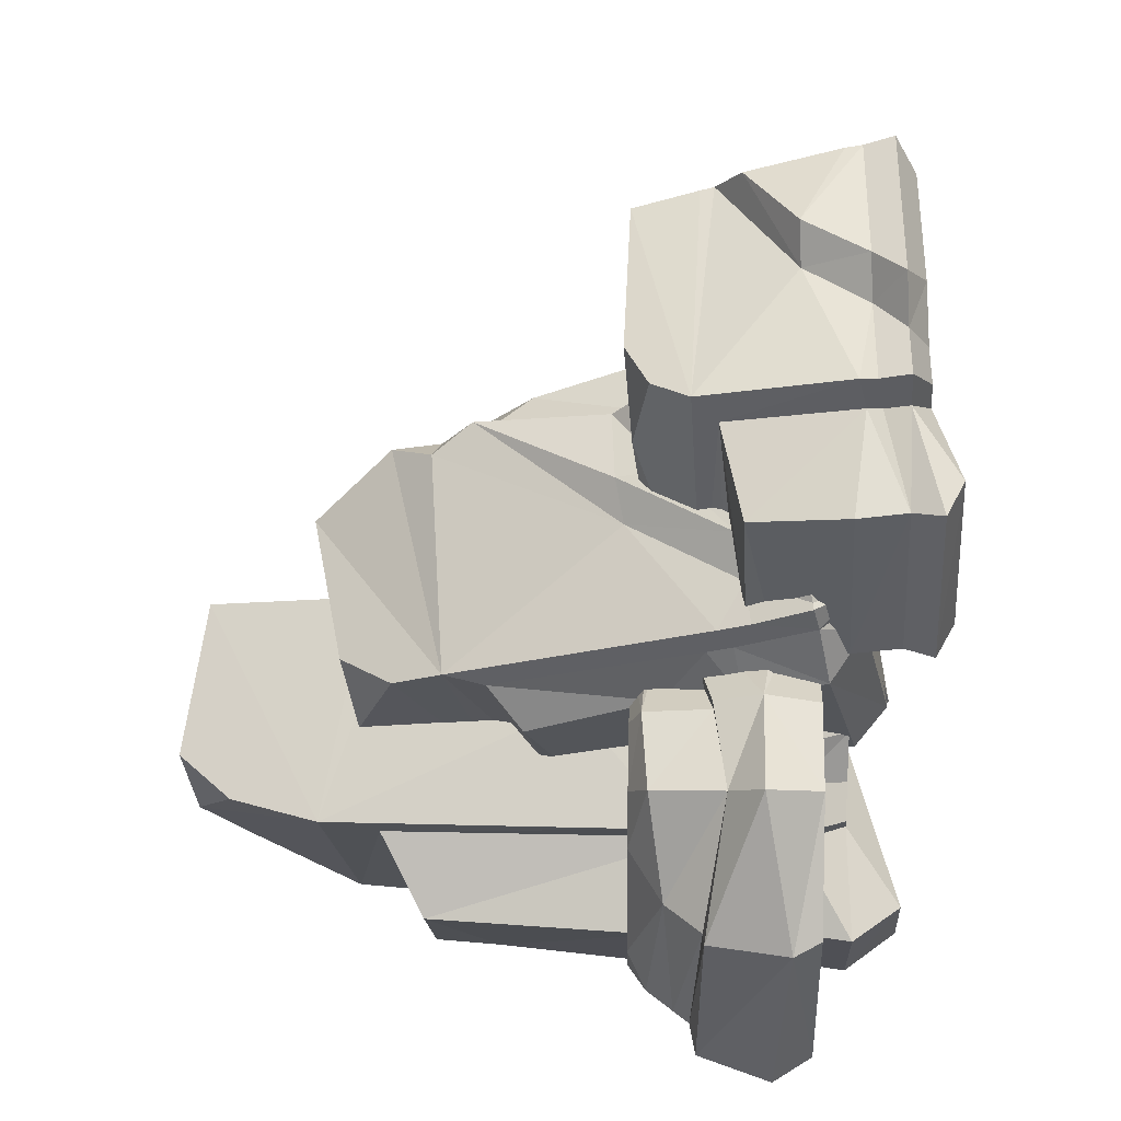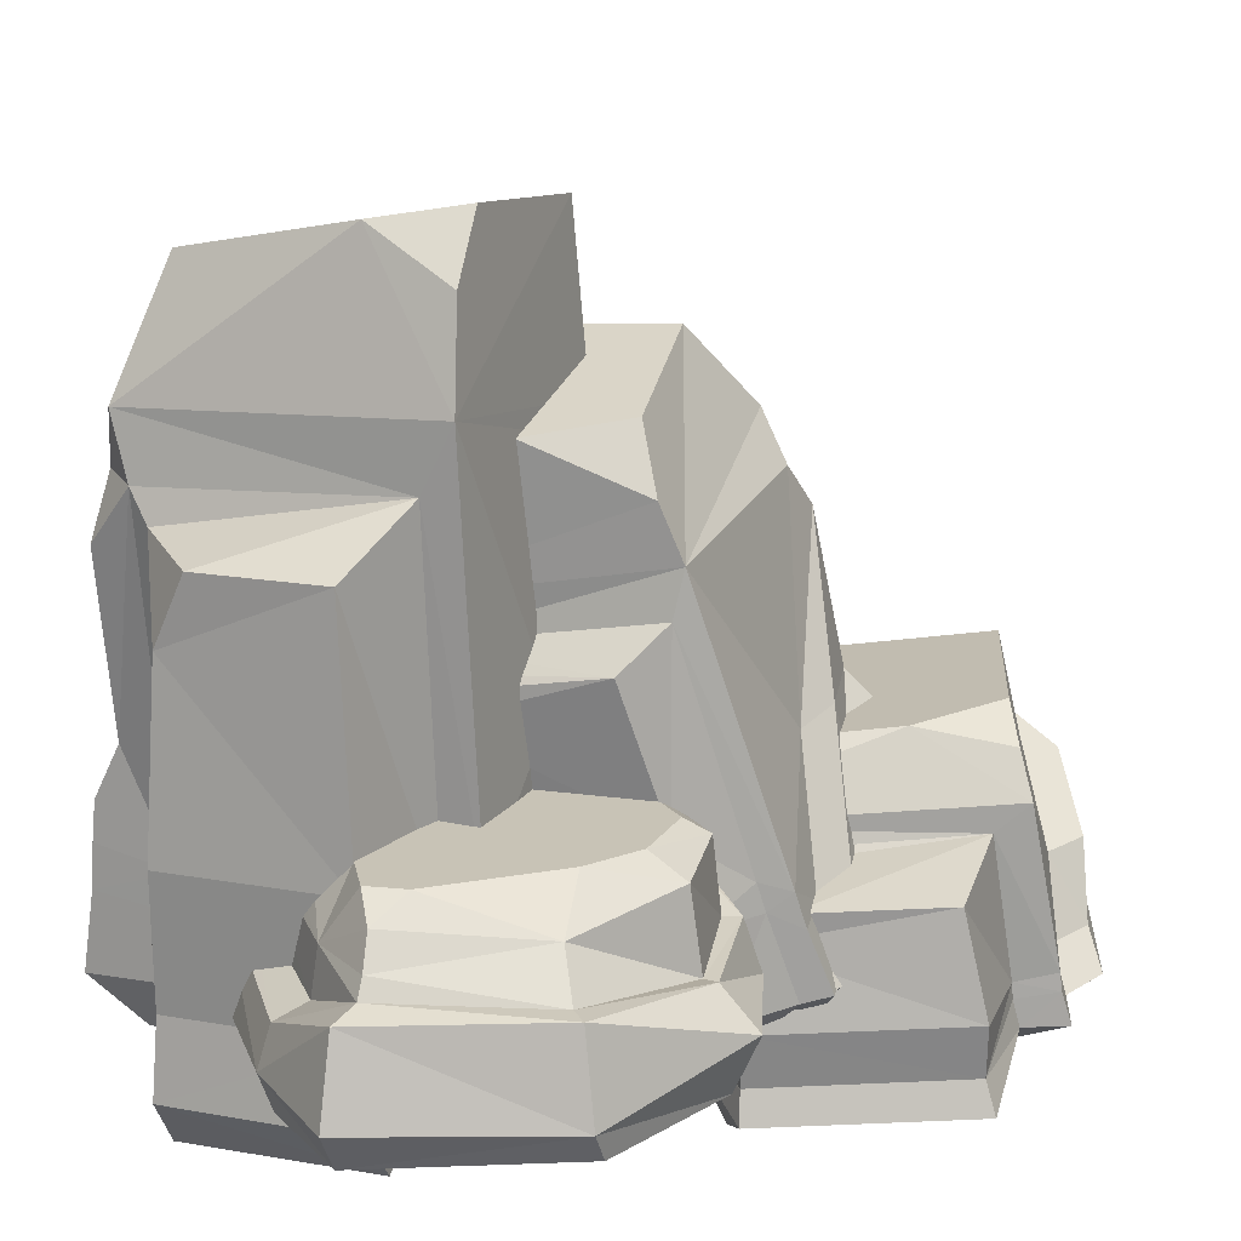
<metadata>
{"format":"obj","ext":"obj","renderer":"f3d","projection":"perspective","resolution":1024,"background":"white","views":[{"elev":16.9,"azim":-87.7,"up":"+Z"},{"elev":19.5,"azim":-123.9,"up":"+Y"}]}
</metadata>
<code>
v 96.14 2.892 -288.4
v 165.5 -2.568 -123.9
v 60.03 329.9 -272.9
v 141.1 302.2 -121.2
v -92.36 340.3 -159.5
v -8.707 312.5 -25.58
v -113.3 17.3 -154.6
v -44.03 11.44 -6.683
v -91.7 15.81 -168.4
v 49.45 6.103 -258.5
v 47.09 290.6 -270
v -77.35 299.5 -171.8
v -113.2 -22.89 -231.9
v -11.86 -26.22 -302
v -25.18 266.2 -276.7
v -93.36 268.4 -229.5
v -0.4898 8.849 -18.42
v 152.8 -2.053 -109
v 5.815 279.7 -33.7
v 134.5 270.5 -108.1
v 23.49 6.083 -6.514
v 131.8 1.131 -69.86
v 13.08 267.8 -21.48
v 122.5 251.5 -70.83
v -8.746 22.74 -296
v -105.5 26.36 -228.8
v -87.85 57.11 -169.1
v -108.1 66.68 -155.7
v -39 60.84 -10.05
v 2.965 77.08 -20.84
v 27.33 74.24 -8.575
v 130.2 69.56 -68.48
v 148.6 66.7 -106.6
v 160.8 47.5 -121.1
v 91.59 52.95 -283.3
v 46.89 47.84 -255.1
v -11.89 105.9 -298.1
v -108.4 109.1 -231.3
v -86.93 81.12 -168.5
v -106.6 94.08 -155.1
v -38.48 88.32 -11.09
v 3.241 99.08 -21.77
v 23.44 140.9 -16.85
v 125.5 136.2 -76.27
v 147.4 88.8 -106.6
v 159.4 75.11 -120.9
v 91.22 80.47 -281.5
v 46.83 71.92 -253.9
v 58.86 407.5 -233.6
v -4.453 423 -33.75
v 159.1 -1.991 -162.4
v 140.6 49.13 -180.4
v 108.3 140.4 -228.1
v 72.41 254.5 -281.5
v 78.35 292.1 -265
v 111.2 140.1 -196.1
v 143.9 48.79 -147.7
v 162.7 -2.36 -128.2
v 90.61 105.2 -279.4
v 112.7 78.84 -247.7
v 120.8 47.62 -237.4
v 126 0.6163 -241.3
v 78.07 139.4 -269
v 109.2 98.52 -227.2
v 123.6 47.32 -207.1
v 131.8 0.08662 -205.4
v -79.19 401.7 -149.1
v -59.98 438.8 -124.9
v -31.72 431.5 -174.9
v 134.3 346.7 -120.4
v 115.2 391.5 -140.8
v 76.34 401.6 -86.13
v -9.273 289.7 -24
v -62 166.6 -84.28
v -78.25 64.41 -108.7
v -95.18 15.92 -126
v -34.55 247.7 -22.13
v -68.86 166.5 -58.12
v -84.19 64.28 -81.11
v -100.3 15.72 -95.21
v 77.4 -29.33 -259.9
v 101.4 -31.16 -222.1
v -84.77 -18.17 -156.3
v -70.18 -19.28 -133.4
v -68.02 -19.32 -167
v 41.25 -26.84 -236.8
v -100.8 -55.71 -211.8
v 8.521 -63.22 -281.6
v -27.24 -22.68 -25.25
v 5.404 -24.93 -46.52
v 133.9 -33.77 -128.2
v 119.2 -32.76 -119.2
v 17.06 -25.81 -29.37
v 117.7 -32.72 -98.78
v 128.4 -33.28 -158.9
v 131.7 -33.6 -131.6
v 106.5 -31.61 -193.4
v -72.5 -19.24 -96.43
v 32.55 -26.51 -148.7
v 33.56 271.6 -267
v -8.815 221.7 -287.8
v 31.67 238.1 -17.65
v 37.62 256.4 -23.95
v -77.16 40.44 163.8
v -171.9 12.92 21.82
v -16.25 292.5 82.07
v -121.9 251.5 -41.98
v 109.7 255.7 -50.8
v 4.684 218.7 -157.7
v 99.79 -5.445 1.926
v 7.964 -29.94 -124.5
v 81.52 -0.7077 18.64
v -37.72 30.21 127.7
v -8.003 258.7 84.64
v 93.91 227.9 -29.15
v 109.4 -21.81 82.01
v 25.08 4.382 164.7
v 59.55 230.2 83.88
v 116.3 212.5 28.22
v -31.56 -23.33 -106
v -162.3 8.485 5.721
v -10.63 196.3 -141.5
v -120.7 222.7 -49.34
v -56.62 -24.46 -112.8
v -148.9 0.07968 -34.97
v -20.71 185.4 -149.6
v -117.5 198.2 -82.63
v 25.47 42.6 150.4
v 106 17.9 71.1
v 81.69 32.87 12.15
v 99.47 34.86 -5.447
v 8.193 10.8 -129.8
v -28.31 31.99 -116
v -53.8 30.78 -123
v -141.4 54.04 -49.41
v -152.6 62.13 -10.19
v -163.4 51.54 9.003
v -69.24 78.61 148.9
v -32.13 62.39 116.3
v 36.27 108.8 136.2
v 116.6 83.82 57.4
v 82.86 52 7.217
v 100.4 56.78 -10.88
v 10.34 32.97 -133.9
v -26.44 49.74 -119.2
v -42.71 84.95 -128.4
v -129.7 108 -55.39
v -149.5 79.56 -14.51
v -159.7 73.28 3.412
v -66.73 100.1 142
v -30.13 81.31 110.6
v -14.99 346.2 30.42
v 11.96 309 -170.1
v -159.1 20.24 56.8
v -133.8 61.89 61.04
v -86.83 139.6 83.43
v -33.28 235.9 106.3
v -38.39 263.4 84.74
v -95.09 133.3 53.97
v -142.6 55.5 31.02
v -168.5 13.56 25.38
v -64.3 119.3 135.3
v -93.13 95.1 114.1
v -105.3 69.33 111.6
v -113.9 33.46 125
v -51.13 142.6 117.1
v -91.56 106.1 90.56
v -113.3 63.38 83.72
v -125.6 26.61 92.27
v 100.9 304.5 -69.95
v 81.82 331.9 -96.49
v 62.97 340.3 -43.77
v -111.6 285.8 -52.19
v -85.93 322.9 -44.57
v -57.58 314.2 -103.9
v 2.901 200.1 -154.9
v 52.32 106.7 -83.77
v 62.81 27.89 -44.25
v 77.52 -9.679 -21.64
v 22.81 162.7 -152.9
v 54.31 100.4 -109.4
v 63.66 21.35 -71.08
v 77.07 -16.8 -51.33
v -67.18 6.329 140.2
v -96.69 0.7179 109
v 69.82 -29.2 14.86
v 51.91 -32.6 -4.092
v 55.67 -25.53 27.8
v -36.64 -1.59 112.3
v 91.21 -50.2 71.35
v -1.104 -26.26 155.8
v -7.825 -50.93 -97.94
v -35.33 -43.69 -72.32
v -143.9 -15.63 26.61
v -131.5 -18.76 15.68
v -49.43 -46.17 -86.36
v -133.6 -23.08 -3.775
v -133.4 -9.833 54.43
v -141.2 -15.12 29.46
v -106.5 -4.71 82.95
v 47.74 -40.37 -39.13
v -43.57 -20.38 28.2
v 2.62 241.1 83.22
v 41.95 199.3 105.3
v -41.67 163.7 -144.6
v -44.59 180.4 -141.2
v 180.5 8.364 119.7
v 247.3 20.81 -101.2
v 0.4745 -0.9762 48.83
v 71.13 -0.9762 -194.7
v 174.3 44.52 106.6
v 227 89.76 -93.02
v 13.93 44.02 43.43
v 77.28 89.69 -181.6
v 161.7 103 72.53
v 193.1 117.5 -79.4
v 95.92 117.5 -141.9
v 45.17 101 30.87
v 83.74 88.86 -167.8
v 28.06 49.06 37.75
v 219.7 89.3 -90.1
v 171.4 49.5 88.2
v 174.2 117.5 -33.38
v 75.79 117.5 -70.82
v 228 -0.9762 3.622
v 218.2 64.75 3.738
v 207.9 65.7 3.862
v 159.9 117.5 -133.2
v 146.7 117.5 -41.71
v 126.5 117.5 50.29
v 128.1 44.83 80.09
v 120.7 35.06 98.51
v 121.3 8.364 108.3
v 188.4 20.81 -160.8
v 181.3 100.4 -153.9
v 173.9 99.58 -146.8
v 168.5 82.59 81.98
v 128.1 77.74 74.76
v 34.43 82.36 35.19
v 86.66 102.8 -161.6
v 170.5 108.3 -143.5
v 213.3 103 -87.54
v 189.4 90.91 -1.503
v 163.3 117.5 47.45
v 146.4 117.5 63.19
v 65.36 117.5 -0.07324
v 77.38 117.5 35.99
v 120.7 -21.77 98.42
v 160.5 -21.77 -65.87
v 221.7 -21.77 -69.67
v 174.3 -21.77 106.5
v 181.3 -21.77 -153.9
v 233.7 -21.77 -95.73
v 14.06 -21.77 43.37
v 58.49 -21.77 -132.6
v 77.34 -21.77 -181.5
v -188 32.3 -298.7
v -236.1 43.27 -73.31
v 50.89 24.07 -239.8
v -8.147 24.07 -0.1175
v -177.4 82.47 -285.4
v -212.7 65.75 -83.7
v 35.4 63.73 -232.9
v -18.67 104 -13.42
v -154.2 115.7 -250.6
v -173.7 128.5 -101
v -50.53 128.5 -53.69
v -0.5875 113.9 -216.9
v -29.72 103.3 -27.38
v 19.12 68.17 -225.7
v -204.3 65.34 -87.43
v -169.8 86.86 -266.2
v -173.8 128.5 -140.8
v -16.19 128.5 -107
v -247.3 24.07 -180.7
v -235.2 79.22 -178.9
v -222.6 80.06 -176.9
v -150.1 128.5 -63.21
v -110.6 128.5 -131.4
v -105.7 128.5 -230.2
v -114.2 64.45 -261.5
v -109.2 55.84 -281.6
v -112 32.3 -291.9
v -179.5 43.27 -31.61
v -172.2 75.16 -39.45
v -164.5 74.4 -47.69
v -164.8 97.72 -259.9
v -113.1 93.45 -255.9
v 11.78 97.52 -222.4
v -34.7 115.5 -33.68
v -161.1 120.4 -51.41
v -197 115.7 -90.69
v -200.2 105.1 -167.4
v -150.8 128.5 -224
v -133.3 128.5 -242.1
v -18.82 128.5 -182.5
v -41.66 128.5 -219.5
v -109.2 5.746 -281.5
v -136.3 5.746 -118.2
v -242.5 5.746 -171.9
v -177.3 5.746 -285.2
v -172.1 5.746 -39.53
v -220.5 5.746 -80.26
v 35.25 5.746 -232.8
v -6.145 5.746 -66.74
v -18.77 5.746 -13.54
v -25.74 -55.36 -50.61
v 112.7 -49.98 91.51
v -58.29 80.78 -25.12
v 87.28 76.24 99.22
v -170 91.74 157.4
v -29.01 86.3 262
v -188.2 -41.29 177.2
v -56.55 -36.9 302
v -171.5 -42.74 153.6
v -61.96 -52.22 0.1663
v -70.32 64.77 -15.9
v -159.3 74.18 138.9
v -219.3 -61.72 97.26
v -142.9 -67.29 -18.65
v -147.7 54.86 8.131
v -199.1 58.61 86.12
v -16.25 -38.86 271.4
v 105.6 -48.94 112.4
v -17.13 72.23 248
v 85.85 63.83 116.2
v 13.4 -39.59 273.7
v 99.84 -45.54 162
v -4.605 67.85 257.9
v 88.64 57.89 160.5
v -137.4 -46.79 -14.57
v -210.3 -41.27 96.34
v -168 -25.75 150.6
v -183.5 -20.98 172.9
v -52.93 -16.69 295.5
v -13.96 -10.82 266.2
v 16.23 -11.56 268.8
v 98.34 -17.19 162.9
v 102 -20.39 115.5
v 108.8 -29.12 95.54
v -28.6 -34.4 -44.28
v -63.42 -34.8 4.047
v -141.9 -12.52 -16.94
v -214.7 -7.213 93.52
v -166.9 -15.8 150.4
v -181.9 -9.648 172.3
v -52.94 -5.396 293.7
v -14.15 -1.776 264.7
v 8.555 15.59 260.6
v 90.06 10 155.6
v 100.7 -11.25 115.6
v 107.3 -17.7 95.83
v -28.39 -22.93 -42.78
v -63.09 -24.79 4.913
v -43.9 114.8 14.97
v -28.41 131.5 249.7
v 90.54 -51.6 54.05
v 63.83 -31.24 42.28
v 10.73 4.352 4.562
v -48.63 49.07 -37.94
v -35.97 65.38 -23.96
v 26.64 5.785 36.67
v 80.47 -29.79 74.92
v 108.1 -50.09 88.18
v -28.27 -12.62 -40.72
v 7.595 -22.09 -16.6
v 20.21 -34.54 -8.748
v 24.29 -54.19 -14.22
v -37.18 2.13 -25.22
v 12.18 -12.92 5.93
v 35.42 -33.19 21.64
v 44.87 -52.67 20.83
v -152.4 117.5 161.5
v -122.9 133.9 177.9
v -113.9 128.2 114.1
v 80.37 94.72 102.1
v 52.13 112.4 88.17
v 34.03 119.5 161.4
v -28.85 76.95 264.3
v -107.3 23.5 226
v -133.6 -19.82 209.2
v -157.9 -40.58 199.2
v -54.06 59.88 277.7
v -103.8 24.81 256.2
v -128.5 -18.46 240.5
v -150.7 -39.1 233.5
v -33.44 -67.13 -12.48
v 6.774 -66.19 16.78
v -159.3 -56.24 163.9
v -134.9 -55.67 181.6
v -146.3 -57.36 145.7
v -61.49 -64.7 26.83
v -198.1 -74.37 113.5
v -113.4 -81.71 -5.322
v -46.56 -52.03 276.2
v -21.4 -54.25 240.3
v 78.46 -62.86 101
v 66.93 -61.89 116.5
v -2.383 -53.85 253.2
v 73.63 -60.85 138.5
v 60.33 -64.13 71.28
v 74.78 -62.94 98.3
v 23.61 -64.99 44.57
v -122.3 -53.81 221.1
v -34.77 -60.15 122.3
v -83.02 57.17 -6.717
v -135.1 35.8 -9.546
v 16.31 55.66 254.5
v 19.84 62.85 245.1
f 65 52 66
f 66 52 51
f 80 8 79
f 79 8 29
f 22 32 21
f 21 32 31
f 13 26 14
f 14 26 25
f 1 10 35
f 35 10 36
f 11 12 3
f 3 12 5
f 28 27 7
f 7 27 9
f 14 25 10
f 10 25 36
f 16 12 15
f 15 12 100
f 11 100 12
f 27 26 9
f 9 26 13
f 8 17 29
f 29 17 30
f 6 19 4
f 4 19 20
f 33 18 34
f 34 18 2
f 21 31 17
f 17 31 30
f 32 22 33
f 33 22 18
f 25 26 37
f 37 26 38
f 38 26 39
f 39 26 27
f 40 39 28
f 28 39 27
f 78 79 41
f 41 79 29
f 42 41 30
f 30 41 29
f 43 42 31
f 31 42 30
f 32 44 31
f 31 44 43
f 44 32 45
f 45 32 33
f 45 33 46
f 46 33 34
f 53 52 64
f 64 52 65
f 36 48 35
f 35 48 47
f 37 48 25
f 25 48 36
f 37 38 101
f 101 38 16
f 16 15 101
f 12 16 39
f 39 16 38
f 5 12 40
f 40 12 39
f 77 78 41
f 6 73 19
f 41 42 77
f 77 42 19
f 73 77 19
f 102 103 23
f 24 44 20
f 20 44 45
f 4 20 46
f 46 20 45
f 54 53 63
f 63 53 64
f 3 55 11
f 55 54 11
f 48 11 63
f 63 11 54
f 63 59 48
f 48 59 47
f 11 48 100
f 100 48 101
f 101 48 37
f 3 49 4
f 4 49 70
f 70 49 71
f 50 6 72
f 72 6 70
f 4 70 6
f 6 50 5
f 5 50 67
f 67 50 68
f 3 5 69
f 69 5 67
f 69 49 3
f 57 34 58
f 58 34 2
f 56 46 57
f 57 46 34
f 46 56 4
f 55 3 4
f 55 56 54
f 54 56 53
f 53 56 52
f 52 56 57
f 52 57 51
f 51 57 58
f 47 59 60
f 47 60 35
f 35 60 61
f 35 61 1
f 1 61 62
f 63 64 59
f 59 64 60
f 61 60 65
f 65 60 64
f 61 65 62
f 62 65 66
f 49 69 71
f 71 69 72
f 72 69 68
f 72 68 50
f 70 71 72
f 67 68 69
f 40 74 5
f 6 5 73
f 73 5 74
f 28 75 40
f 40 75 74
f 7 76 28
f 28 76 75
f 73 74 77
f 77 74 78
f 75 79 74
f 74 79 78
f 76 80 75
f 75 80 79
f 1 62 81
f 81 62 82
f 7 83 76
f 76 83 84
f 7 9 83
f 83 9 85
f 1 81 10
f 10 81 86
f 9 13 85
f 85 13 87
f 14 10 88
f 88 10 86
f 13 14 87
f 87 14 88
f 8 89 17
f 17 89 90
f 2 18 91
f 91 18 92
f 21 17 93
f 93 17 90
f 22 94 18
f 18 94 92
f 21 93 22
f 22 93 94
f 58 96 51
f 51 96 95
f 2 91 58
f 58 91 96
f 62 66 82
f 82 66 97
f 51 95 66
f 66 95 97
f 80 76 98
f 98 76 84
f 89 8 98
f 98 8 80
f 81 82 99
f 84 83 99
f 83 85 99
f 86 81 99
f 85 87 99
f 88 86 99
f 87 88 99
f 90 89 99
f 91 92 99
f 93 90 99
f 92 94 99
f 94 93 99
f 95 96 99
f 96 91 99
f 82 97 99
f 97 95 99
f 98 84 99
f 89 98 99
f 15 100 101
f 42 43 19
f 19 43 23
f 23 43 102
f 43 44 102
f 102 44 24
f 24 103 102
f 20 19 24
f 19 23 24
f 24 23 103
f 55 4 56
f 168 155 169
f 169 155 154
f 183 111 182
f 182 111 132
f 125 135 124
f 124 135 134
f 116 129 117
f 117 129 128
f 104 113 138
f 138 113 139
f 114 115 106
f 106 115 108
f 131 130 110
f 110 130 112
f 117 128 113
f 113 128 139
f 119 115 118
f 118 115 203
f 114 203 115
f 130 129 112
f 112 129 116
f 111 120 132
f 132 120 133
f 109 122 107
f 107 122 123
f 136 121 137
f 137 121 105
f 124 134 120
f 120 134 133
f 135 125 136
f 136 125 121
f 128 129 140
f 140 129 141
f 141 129 142
f 142 129 130
f 143 142 131
f 131 142 130
f 181 182 144
f 144 182 132
f 145 144 133
f 133 144 132
f 146 145 134
f 134 145 133
f 135 147 134
f 134 147 146
f 147 135 148
f 148 135 136
f 148 136 149
f 149 136 137
f 156 155 167
f 167 155 168
f 139 151 138
f 138 151 150
f 140 151 128
f 128 151 139
f 140 141 204
f 204 141 119
f 119 118 204
f 115 119 142
f 142 119 141
f 108 115 143
f 143 115 142
f 180 181 144
f 109 176 122
f 144 145 180
f 180 145 122
f 176 180 122
f 205 206 126
f 127 147 123
f 123 147 148
f 107 123 149
f 149 123 148
f 157 156 166
f 166 156 167
f 106 158 114
f 158 157 114
f 151 114 166
f 166 114 157
f 166 162 151
f 151 162 150
f 114 151 203
f 203 151 204
f 204 151 140
f 106 152 107
f 107 152 173
f 173 152 174
f 153 109 175
f 175 109 173
f 107 173 109
f 109 153 108
f 108 153 170
f 170 153 171
f 106 108 172
f 172 108 170
f 172 152 106
f 160 137 161
f 161 137 105
f 159 149 160
f 160 149 137
f 149 159 107
f 158 106 107
f 158 159 157
f 157 159 156
f 156 159 155
f 155 159 160
f 155 160 154
f 154 160 161
f 150 162 163
f 150 163 138
f 138 163 164
f 138 164 104
f 104 164 165
f 166 167 162
f 162 167 163
f 163 167 164
f 164 167 168
f 164 168 165
f 165 168 169
f 152 172 174
f 174 172 175
f 175 172 171
f 175 171 153
f 173 174 175
f 170 171 172
f 143 177 108
f 109 108 176
f 176 108 177
f 131 178 143
f 143 178 177
f 110 179 131
f 131 179 178
f 176 177 180
f 180 177 181
f 178 182 177
f 177 182 181
f 179 183 178
f 178 183 182
f 104 165 184
f 184 165 185
f 110 186 179
f 179 186 187
f 110 112 186
f 186 112 188
f 104 184 113
f 113 184 189
f 116 190 112
f 112 190 188
f 117 113 191
f 191 113 189
f 116 117 190
f 190 117 191
f 111 192 120
f 120 192 193
f 105 121 194
f 194 121 195
f 124 120 196
f 196 120 193
f 125 197 121
f 121 197 195
f 124 196 125
f 125 196 197
f 161 199 154
f 154 199 198
f 105 194 161
f 161 194 199
f 165 169 185
f 185 169 200
f 154 198 169
f 169 198 200
f 183 179 201
f 201 179 187
f 192 111 201
f 201 111 183
f 184 185 202
f 187 186 202
f 186 188 202
f 189 184 202
f 188 190 202
f 191 189 202
f 190 191 202
f 193 192 202
f 194 195 202
f 196 193 202
f 195 197 202
f 197 196 202
f 198 199 202
f 199 194 202
f 185 200 202
f 200 198 202
f 201 187 202
f 192 201 202
f 118 203 204
f 145 146 122
f 122 146 126
f 126 146 205
f 146 147 205
f 205 147 127
f 127 206 205
f 123 122 127
f 122 126 127
f 127 126 206
f 158 107 159
f 207 225 211
f 211 225 226
f 226 225 208
f 215 244 245
f 248 249 251
f 251 249 250
f 235 212 234
f 234 212 208
f 232 233 211
f 211 233 207
f 222 227 237
f 237 227 243
f 221 236 242
f 242 236 241
f 231 222 238
f 238 222 237
f 211 226 222
f 222 226 227
f 232 211 231
f 231 211 222
f 223 216 229
f 229 216 228
f 250 249 253
f 253 249 252
f 212 226 208
f 227 226 221
f 221 226 212
f 227 221 243
f 243 221 242
f 229 228 224
f 224 228 217
f 224 246 229
f 229 246 230
f 230 246 247
f 220 231 239
f 239 231 238
f 213 232 220
f 220 232 231
f 209 233 213
f 213 233 232
f 255 249 254
f 254 249 248
f 256 252 255
f 255 252 249
f 235 234 214
f 214 234 210
f 236 235 219
f 219 235 214
f 241 236 240
f 240 236 219
f 245 230 238
f 238 230 247
f 245 238 215
f 215 238 237
f 239 238 218
f 218 238 247
f 228 241 217
f 217 241 240
f 242 241 216
f 216 241 228
f 216 223 242
f 242 223 243
f 215 237 244
f 244 237 243
f 243 223 244
f 223 229 244
f 244 229 230
f 245 244 230
f 236 221 235
f 235 221 212
f 247 246 218
f 207 251 225
f 225 251 250
f 207 233 251
f 251 233 248
f 208 253 234
f 234 253 252
f 253 208 250
f 250 208 225
f 209 254 233
f 233 254 248
f 234 252 210
f 210 252 256
f 257 275 261
f 276 261 275
f 265 294 295
f 298 299 301
f 301 299 300
f 285 262 284
f 284 262 258
f 282 283 261
f 261 283 257
f 272 277 287
f 287 277 293
f 271 286 292
f 292 286 291
f 281 272 288
f 288 272 287
f 261 276 272
f 272 276 277
f 281 282 272
f 272 282 261
f 273 266 279
f 279 266 278
f 300 299 303
f 303 299 302
f 262 276 258
f 271 277 262
f 262 277 276
f 277 271 293
f 293 271 292
f 278 267 279
f 279 267 274
f 274 296 279
f 279 296 280
f 280 296 297
f 270 281 289
f 289 281 288
f 263 282 270
f 270 282 281
f 259 283 263
f 263 283 282
f 305 299 304
f 304 299 298
f 302 299 306
f 306 299 305
f 285 284 264
f 264 284 260
f 286 285 269
f 269 285 264
f 290 291 269
f 269 291 286
f 295 280 288
f 288 280 297
f 295 288 265
f 265 288 287
f 289 288 268
f 268 288 297
f 278 291 267
f 267 291 290
f 292 291 266
f 266 291 278
f 266 273 292
f 292 273 293
f 287 293 265
f 265 293 294
f 293 273 294
f 273 279 294
f 294 279 280
f 295 294 280
f 286 271 285
f 285 271 262
f 297 296 268
f 257 301 275
f 275 301 300
f 257 283 301
f 301 283 298
f 258 303 284
f 284 303 302
f 258 275 303
f 303 275 300
f 259 304 283
f 283 304 298
f 260 284 306
f 306 284 302
f 276 275 258
f 371 358 372
f 372 358 357
f 386 314 385
f 385 314 335
f 338 337 328
f 328 337 327
f 319 332 320
f 320 332 331
f 307 316 341
f 341 316 342
f 317 318 309
f 309 318 311
f 313 334 315
f 315 334 333
f 320 331 316
f 316 331 342
f 322 318 321
f 321 318 406
f 317 406 318
f 333 332 315
f 315 332 319
f 314 323 335
f 335 323 336
f 312 325 310
f 310 325 326
f 339 324 340
f 340 324 308
f 323 327 336
f 336 327 337
f 338 328 339
f 339 328 324
f 331 332 343
f 343 332 344
f 344 332 345
f 345 332 333
f 346 345 334
f 334 345 333
f 347 384 335
f 335 384 385
f 348 347 336
f 336 347 335
f 349 348 337
f 337 348 336
f 350 349 338
f 338 349 337
f 350 338 351
f 351 338 339
f 351 339 352
f 352 339 340
f 370 359 371
f 371 359 358
f 341 342 353
f 353 342 354
f 343 354 331
f 331 354 342
f 343 344 407
f 407 344 322
f 322 321 407
f 318 322 345
f 345 322 344
f 311 318 346
f 346 318 345
f 383 384 347
f 312 379 325
f 347 348 383
f 383 348 325
f 379 383 325
f 408 409 329
f 330 350 326
f 326 350 351
f 310 326 352
f 352 326 351
f 360 359 369
f 369 359 370
f 309 361 317
f 361 360 317
f 354 317 369
f 369 317 360
f 353 354 365
f 354 369 365
f 317 354 406
f 407 406 343
f 343 406 354
f 309 355 310
f 310 355 376
f 376 355 377
f 356 312 378
f 378 312 376
f 310 376 312
f 312 356 311
f 311 356 373
f 373 356 374
f 309 311 375
f 375 311 373
f 375 355 309
f 363 340 364
f 364 340 308
f 362 352 363
f 363 352 340
f 352 362 310
f 361 309 310
f 360 361 359
f 359 361 362
f 359 362 358
f 358 362 363
f 358 363 357
f 357 363 364
f 353 365 366
f 353 366 341
f 341 366 367
f 307 341 368
f 368 341 367
f 365 369 366
f 366 369 370
f 366 370 367
f 367 370 371
f 368 367 372
f 372 367 371
f 355 375 377
f 377 375 378
f 378 375 374
f 378 374 356
f 376 377 378
f 373 374 375
f 346 380 311
f 312 311 379
f 379 311 380
f 334 381 346
f 346 381 380
f 313 382 334
f 334 382 381
f 379 380 383
f 383 380 384
f 381 385 380
f 380 385 384
f 382 386 381
f 381 386 385
f 307 368 387
f 387 368 388
f 313 389 382
f 382 389 390
f 313 315 389
f 389 315 391
f 307 387 316
f 316 387 392
f 319 393 315
f 315 393 391
f 320 316 394
f 394 316 392
f 319 320 393
f 393 320 394
f 314 395 323
f 323 395 396
f 308 324 397
f 397 324 398
f 327 323 399
f 399 323 396
f 328 400 324
f 324 400 398
f 327 399 328
f 328 399 400
f 364 402 357
f 357 402 401
f 308 397 364
f 364 397 402
f 368 372 388
f 388 372 403
f 357 401 372
f 372 401 403
f 386 382 404
f 404 382 390
f 395 314 404
f 404 314 386
f 387 388 405
f 390 389 405
f 389 391 405
f 392 387 405
f 391 393 405
f 394 392 405
f 393 394 405
f 396 395 405
f 397 398 405
f 399 396 405
f 398 400 405
f 400 399 405
f 401 402 405
f 402 397 405
f 388 403 405
f 403 401 405
f 404 390 405
f 395 404 405
f 321 406 407
f 348 349 325
f 329 325 408
f 408 325 349
f 349 350 408
f 408 350 330
f 330 409 408
f 326 325 330
f 325 329 330
f 330 329 409
f 361 310 362

</code>
